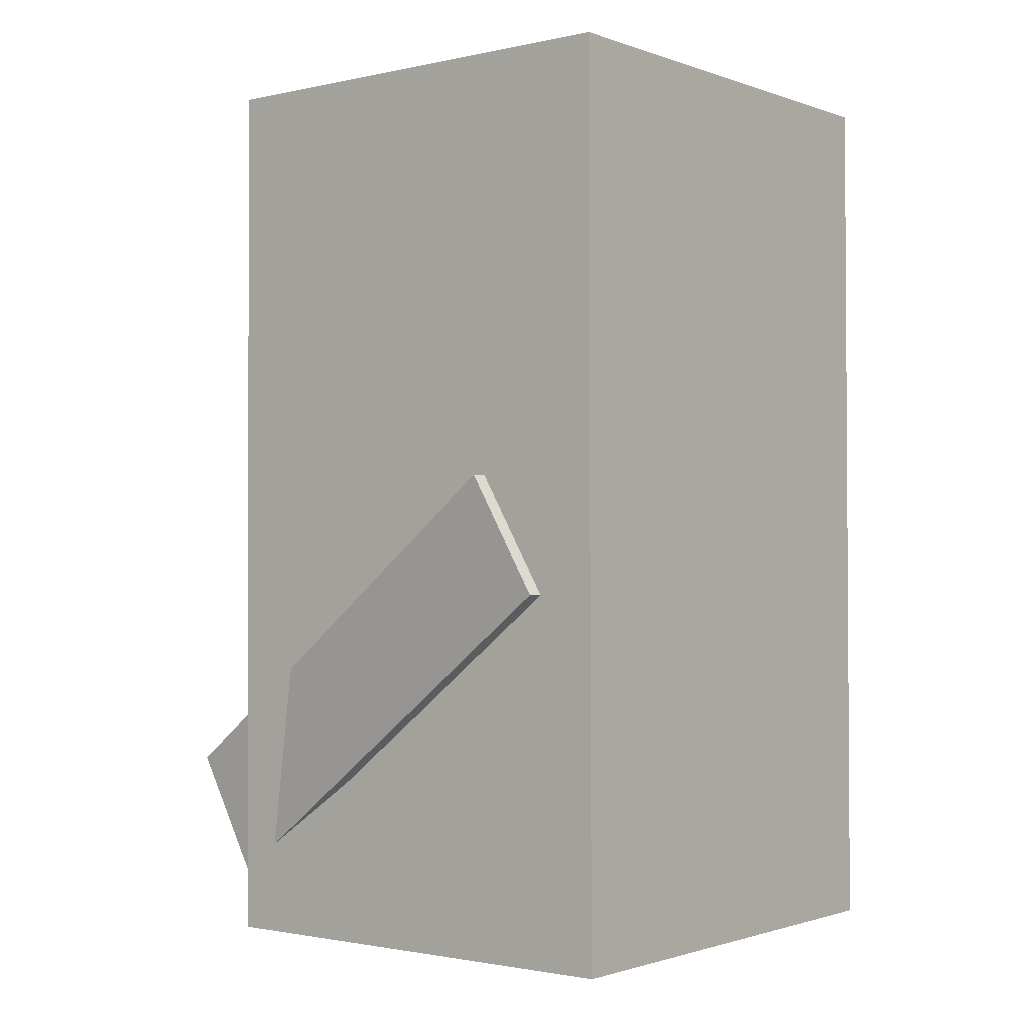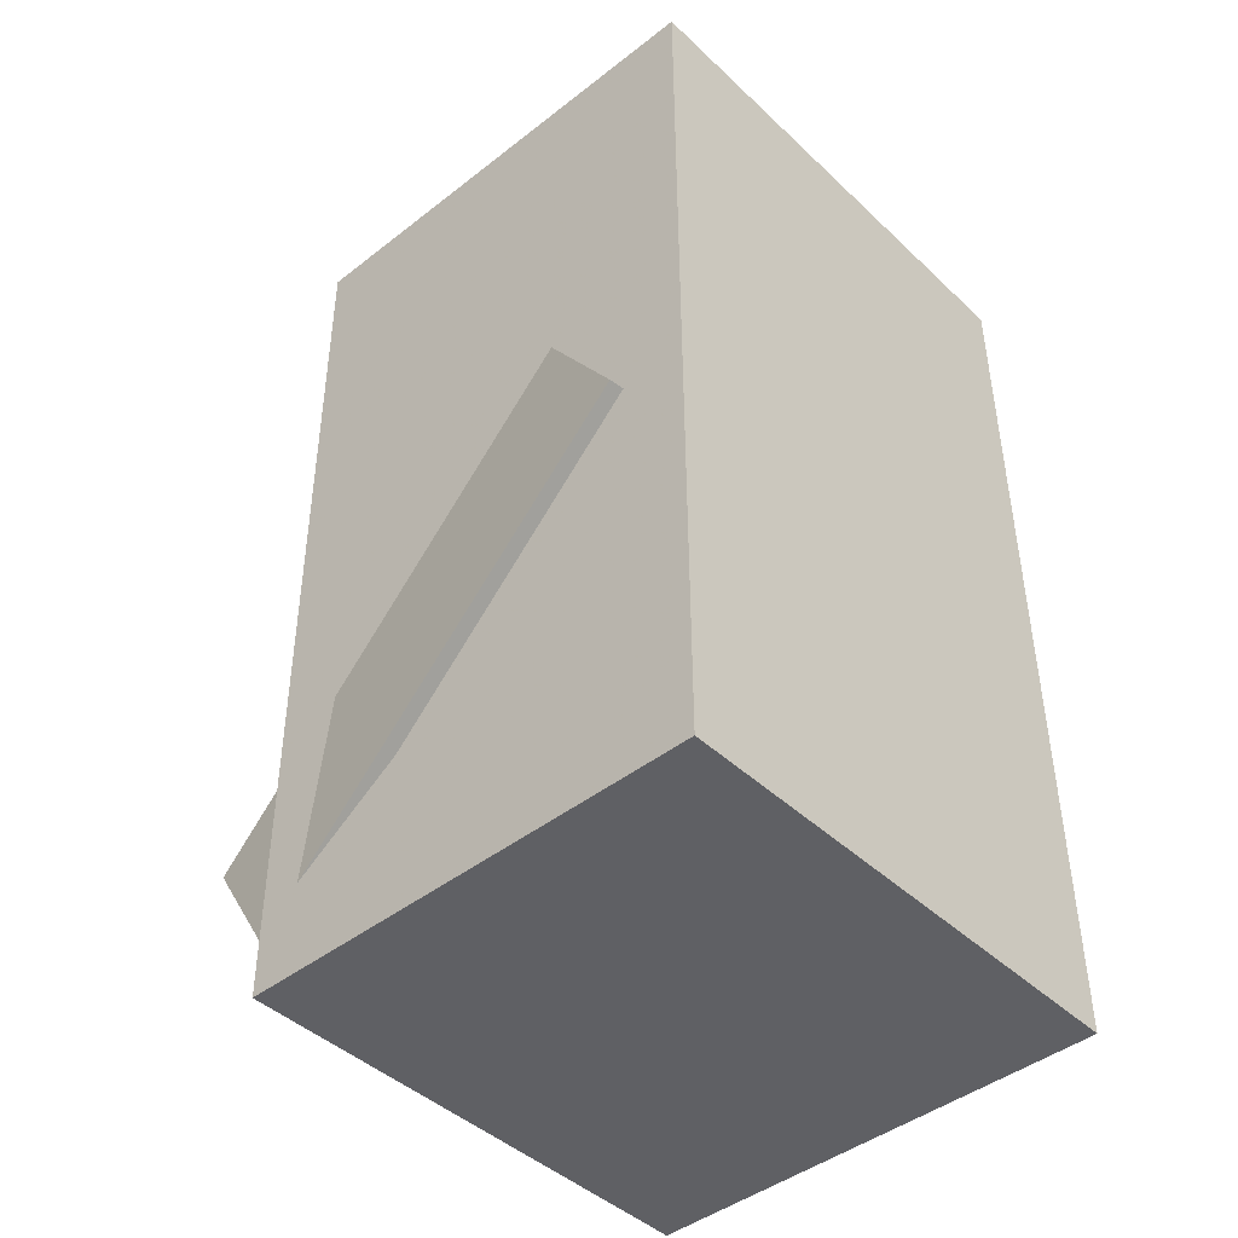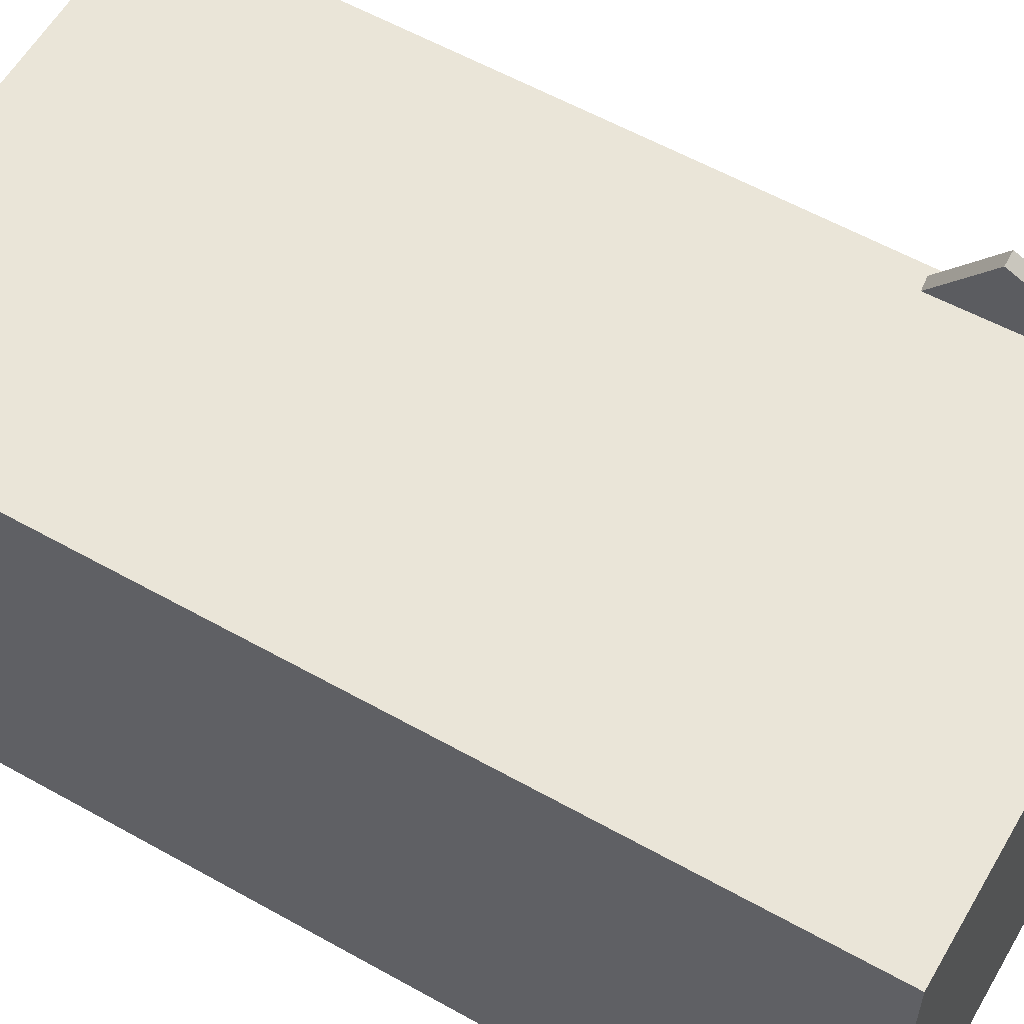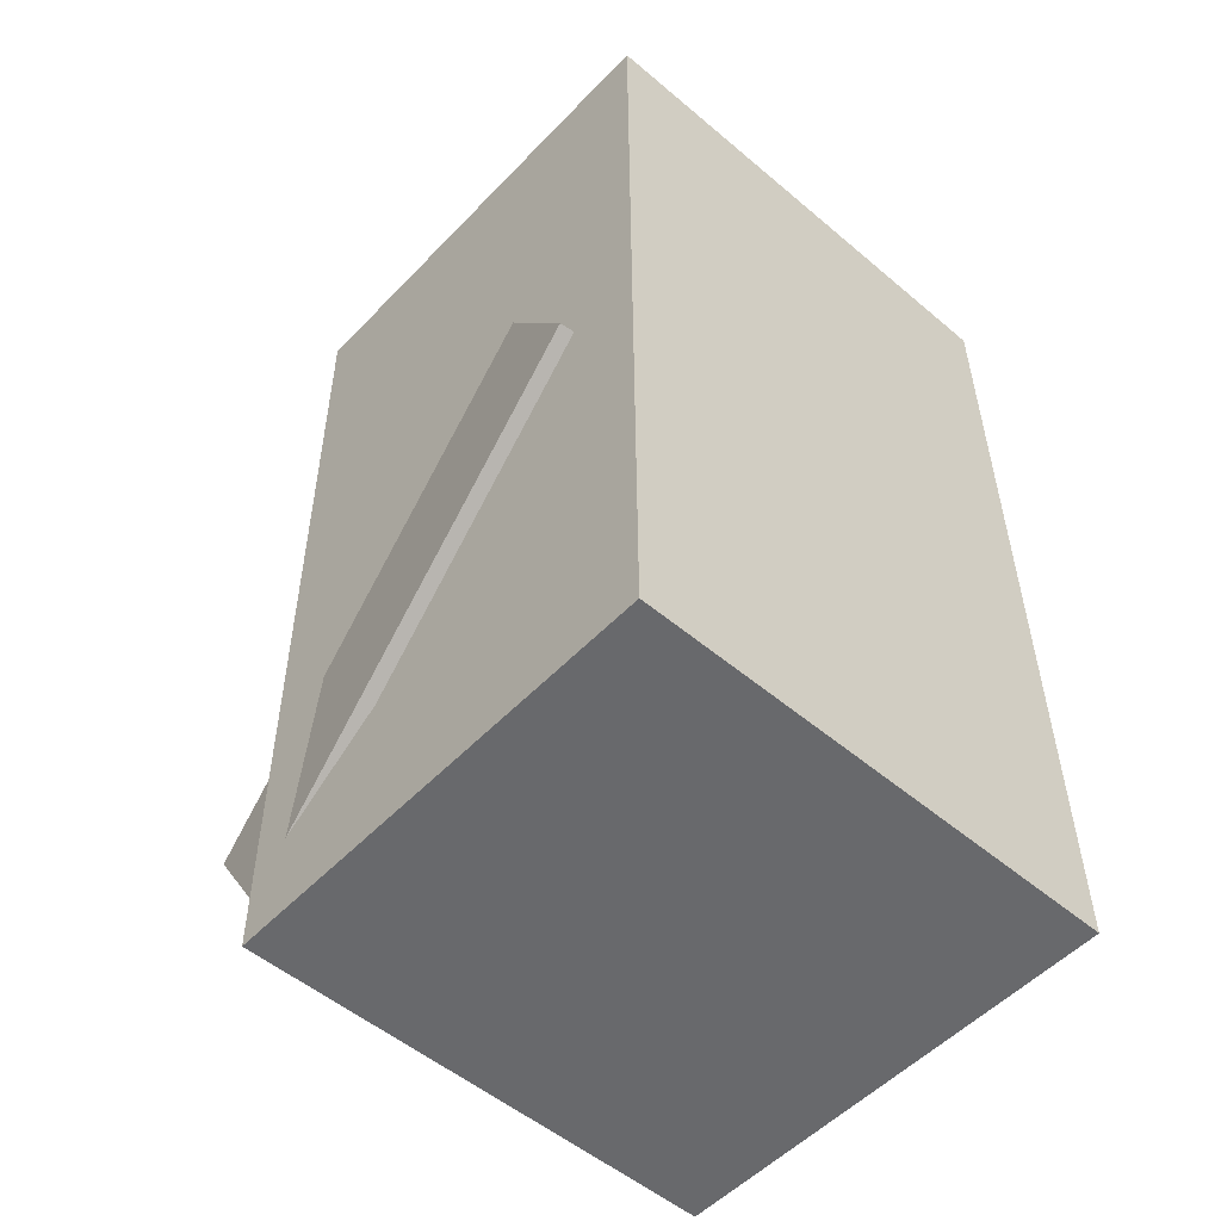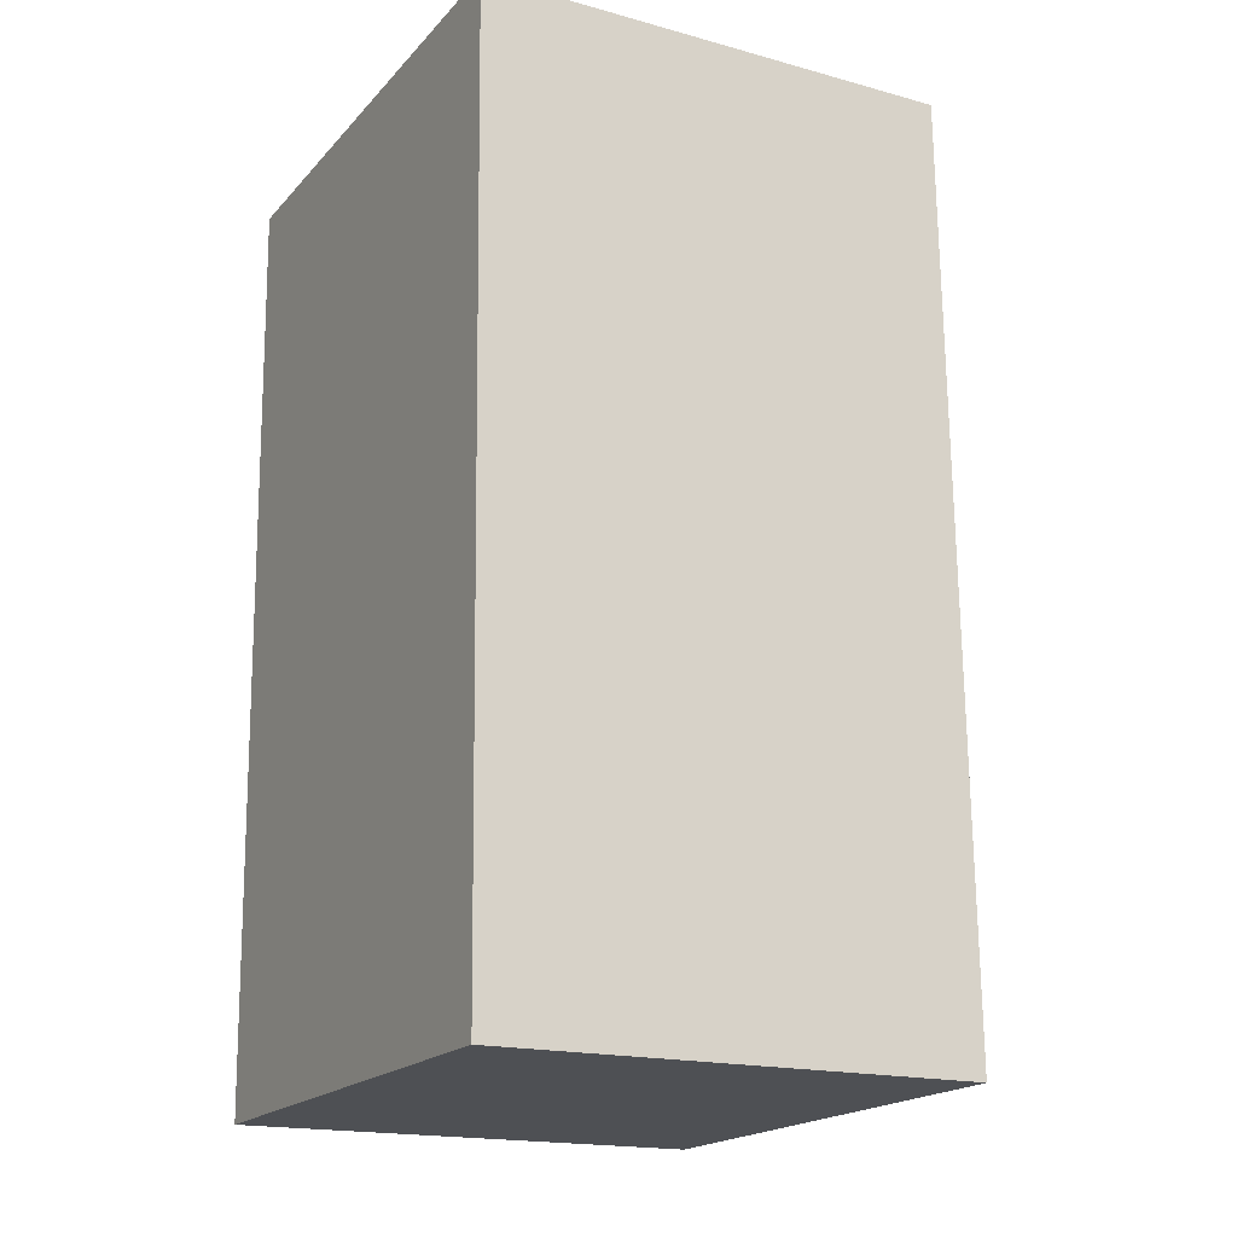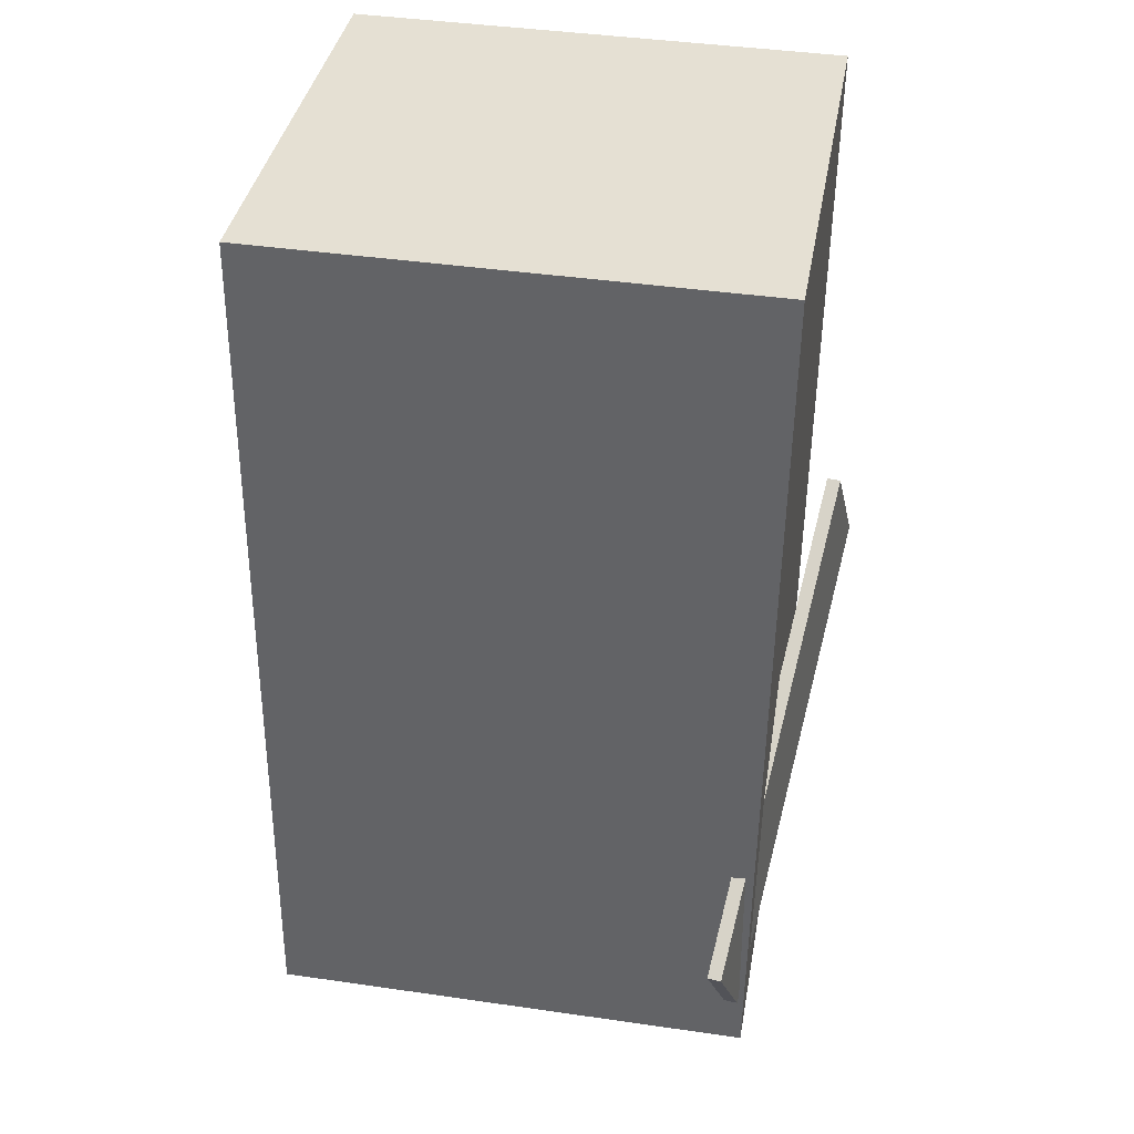
<metadata>
{"format":"obj","ext":"obj","renderer":"f3d","projection":"perspective","resolution":1024,"background":"white","views":[{"elev":-2.1,"azim":128.1,"up":"+Y"},{"elev":-44.7,"azim":131.9,"up":"+Y"},{"elev":58.8,"azim":-60.5,"up":"+Z"},{"elev":-53.5,"azim":137.3,"up":"+Y"},{"elev":-18.3,"azim":-119.0,"up":"+Y"},{"elev":38.0,"azim":9.4,"up":"+Y"}]}
</metadata>
<code>
v 0.2543 -0.09766 -0.2145
v 0.1951 -0.3764 0.1914
v 0.2415 -0.09776 -0.2164
v 0.1822 -0.3765 0.1894
v 0.2424 0.01096 -0.1416
v 0.1831 -0.2678 0.2642
v 0.2296 0.01085 -0.1436
v 0.1703 -0.2679 0.2623
f 1.0 7.0 5.0
f 1.0 3.0 7.0
f 1.0 4.0 3.0
f 1.0 2.0 4.0
f 3.0 8.0 7.0
f 3.0 4.0 8.0
f 5.0 7.0 8.0
f 5.0 8.0 6.0
f 1.0 5.0 6.0
f 1.0 6.0 2.0
f 2.0 6.0 8.0
f 2.0 8.0 4.0
v -0.2538 -0.4299 -0.2477
v -0.2572 -0.4275 0.1822
v -0.2444 0.4077 -0.2524
v -0.2478 0.4101 0.1775
v 0.2035 -0.435 -0.2441
v 0.2002 -0.4326 0.1859
v 0.2129 0.4026 -0.2488
v 0.2095 0.405 0.1812
f 9.0 15.0 13.0
f 9.0 11.0 15.0
f 9.0 12.0 11.0
f 9.0 10.0 12.0
f 11.0 16.0 15.0
f 11.0 12.0 16.0
f 13.0 15.0 16.0
f 13.0 16.0 14.0
f 9.0 13.0 14.0
f 9.0 14.0 10.0
f 10.0 14.0 16.0
f 10.0 16.0 12.0

</code>
